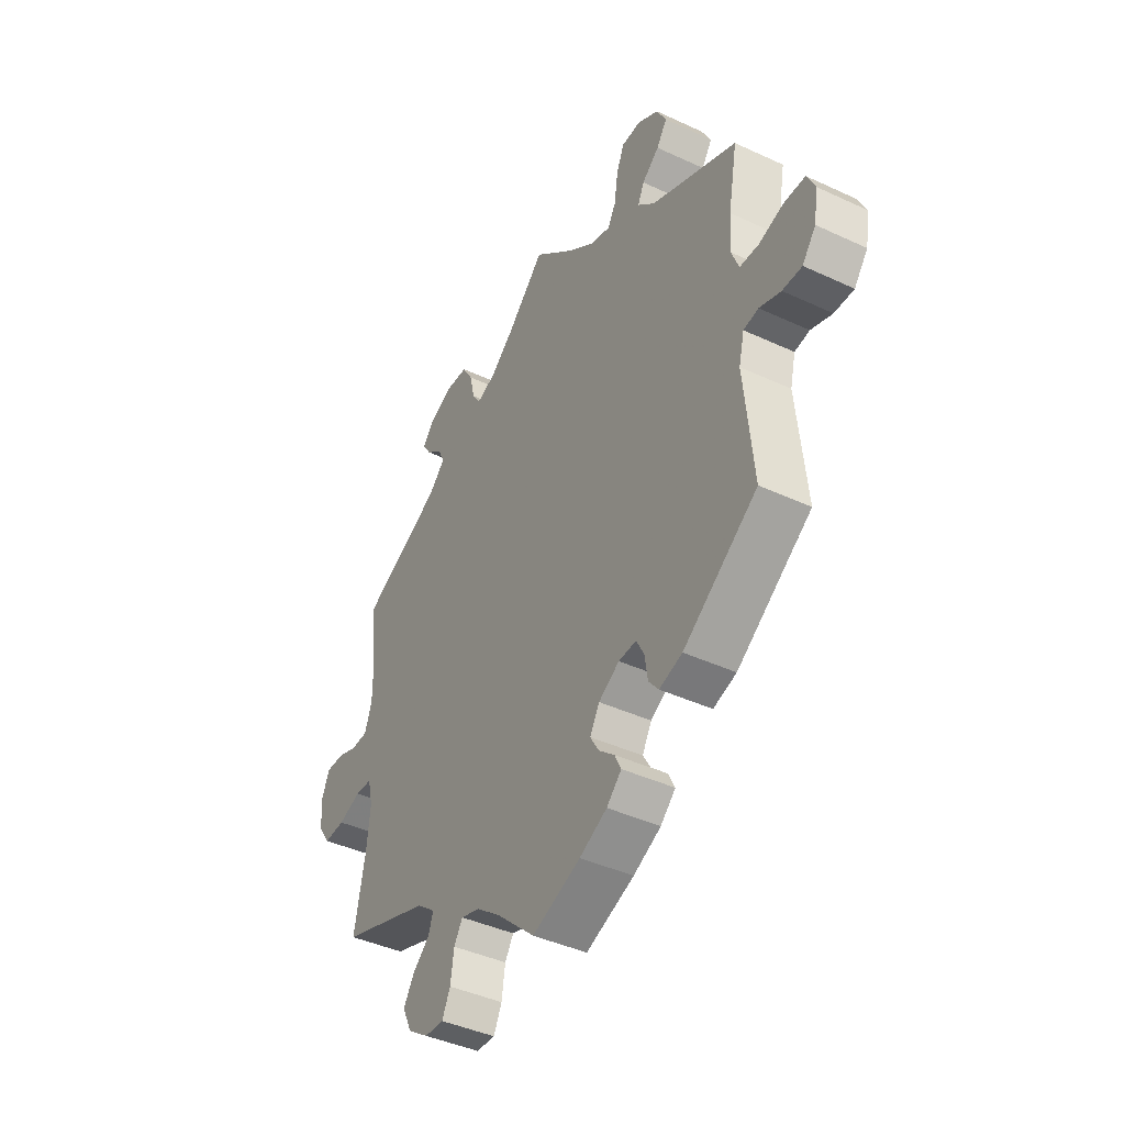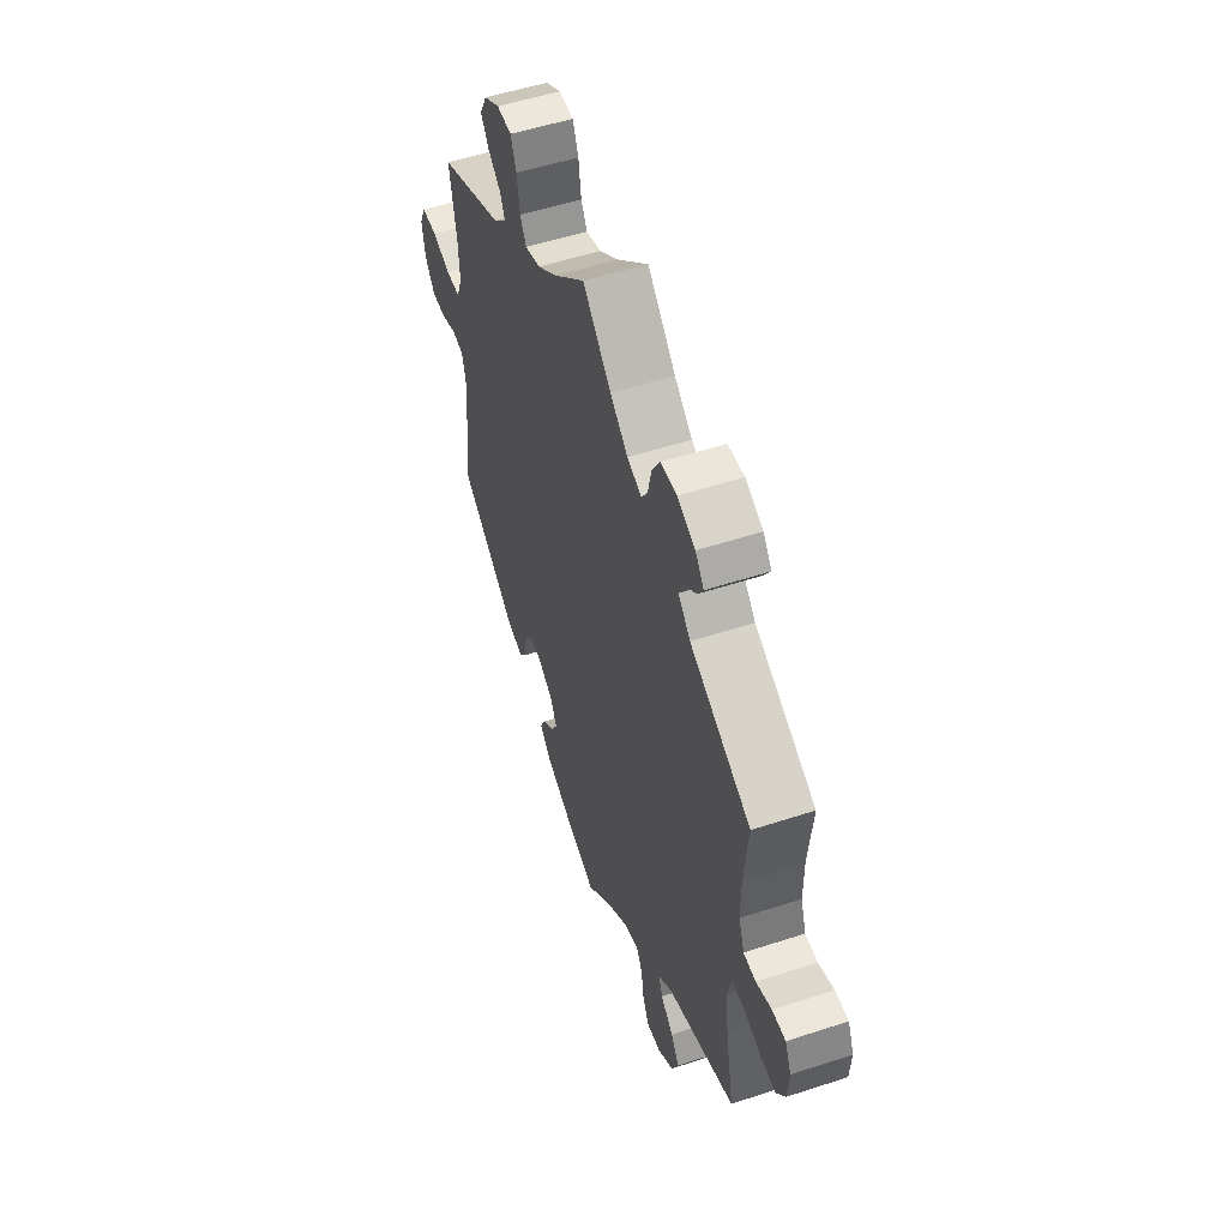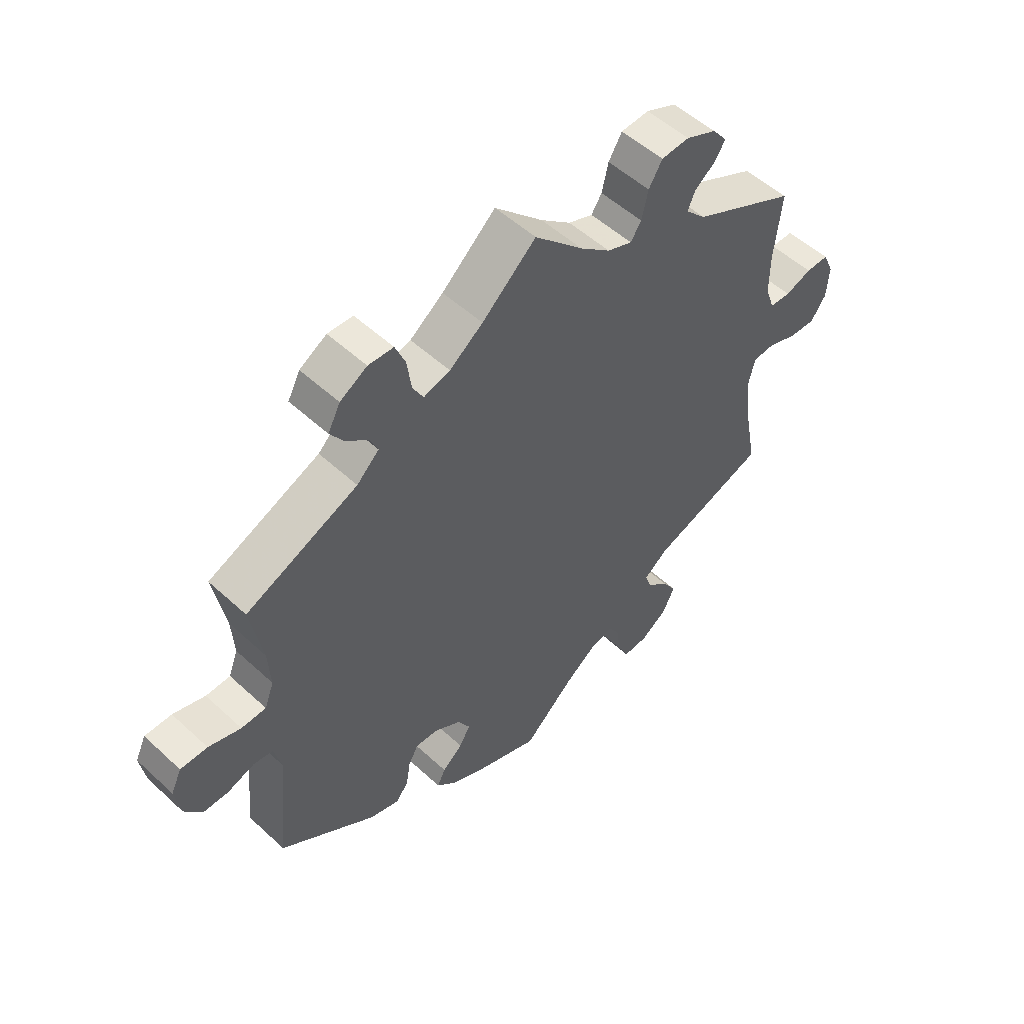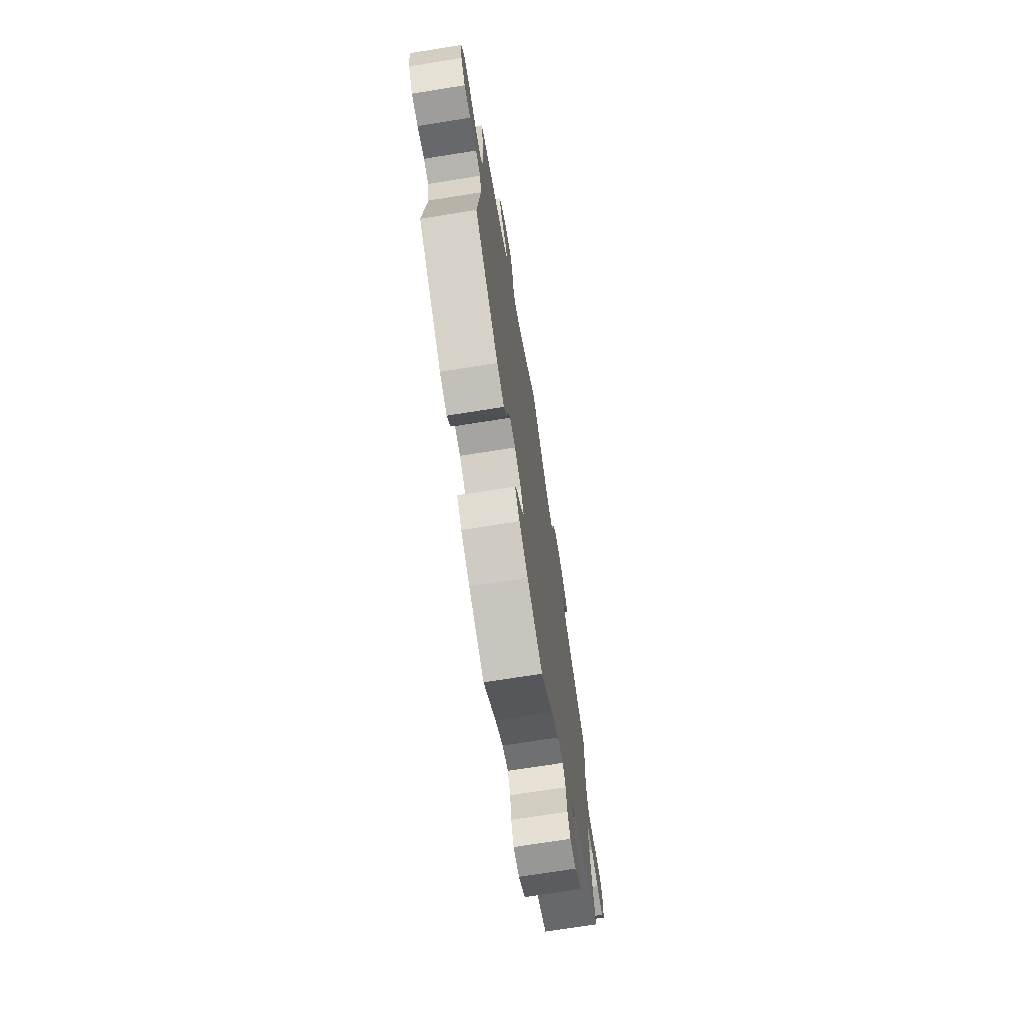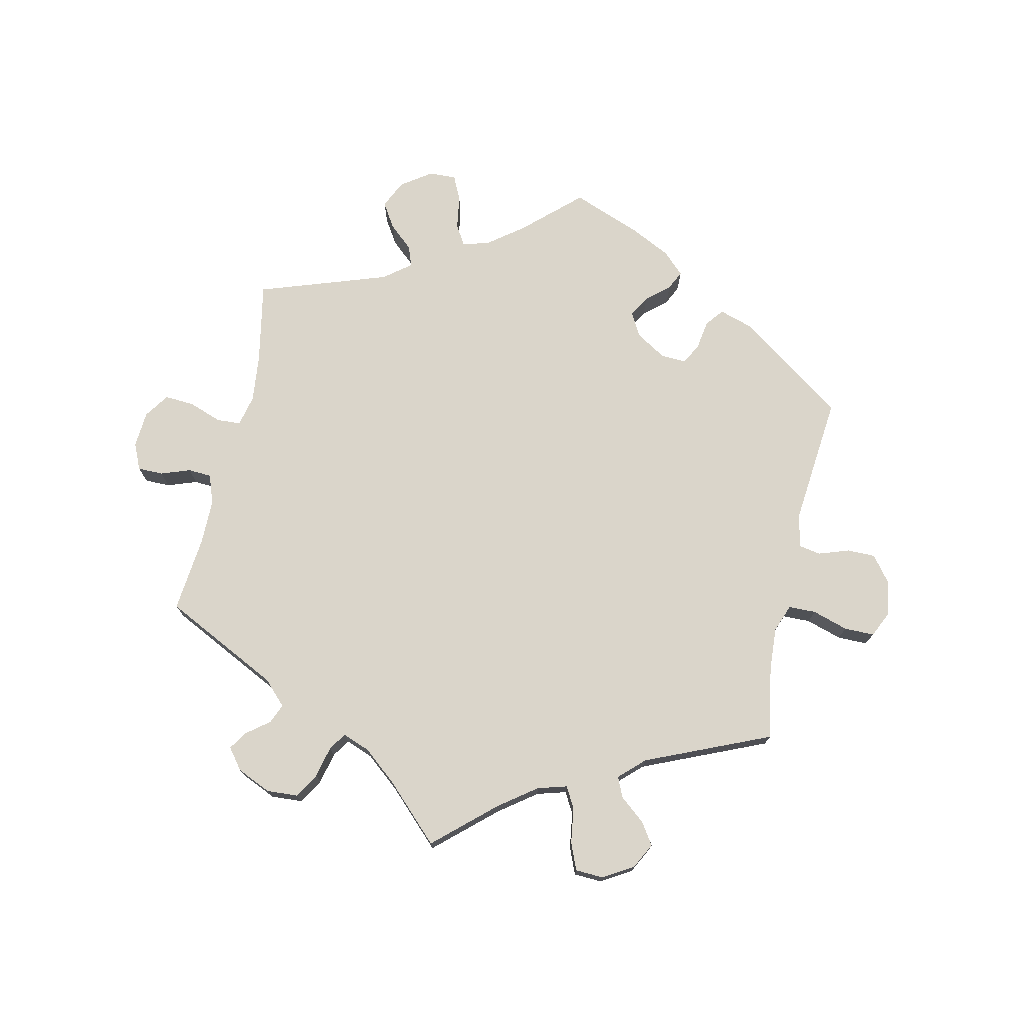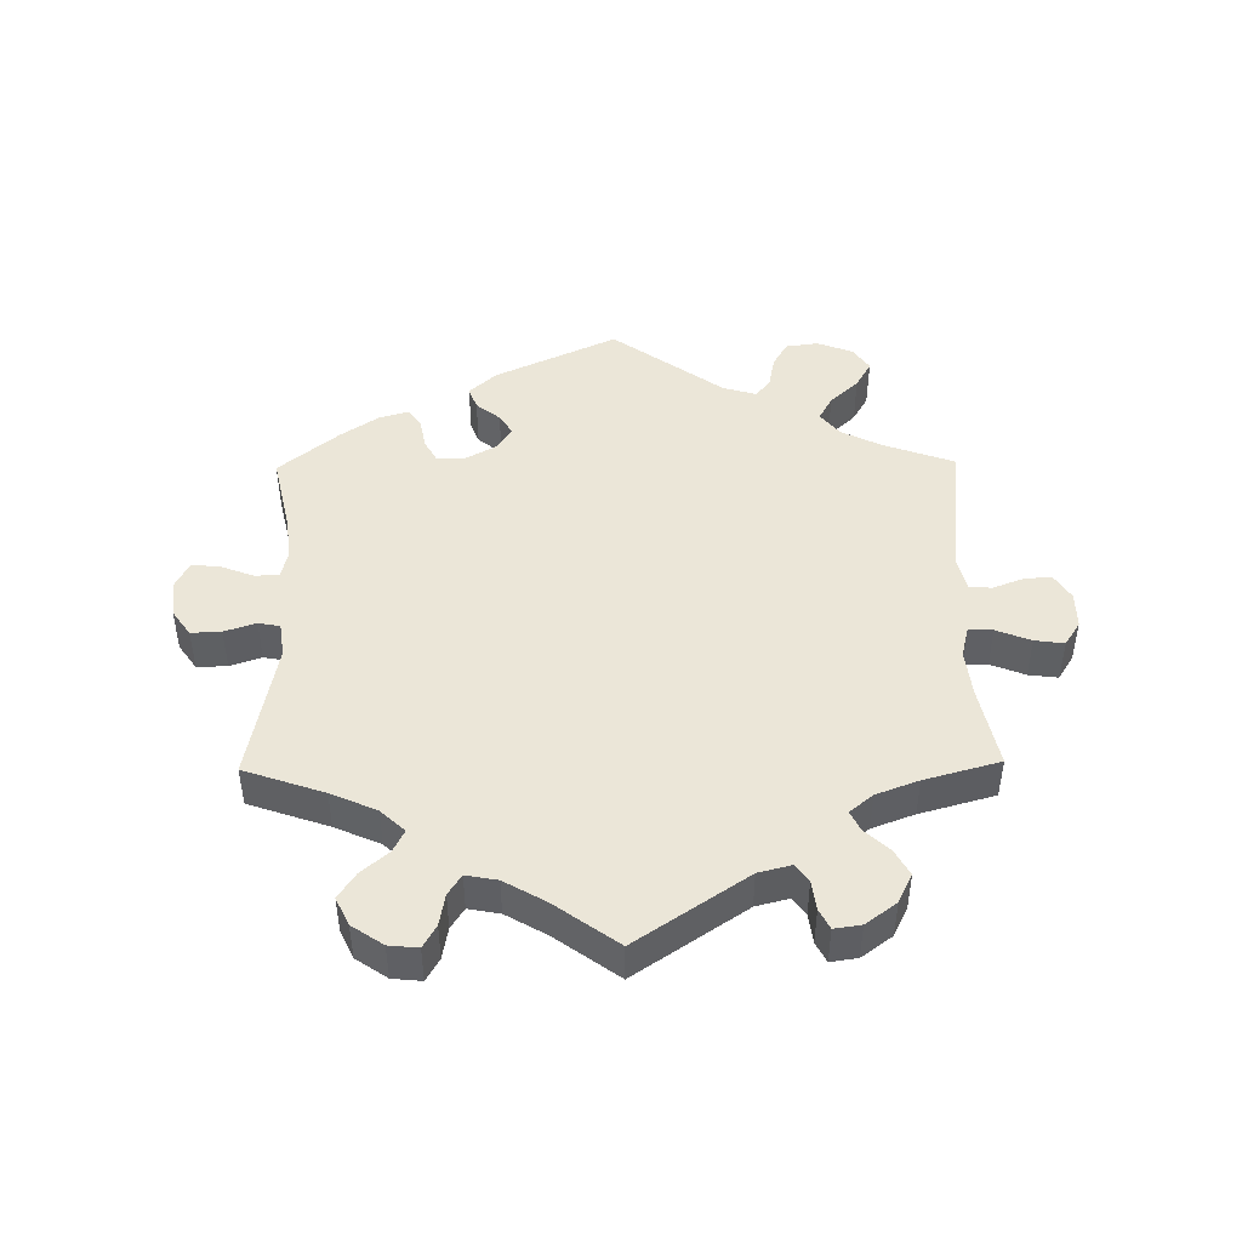
<metadata>
{"format":"obj","ext":"obj","renderer":"f3d","projection":"perspective","resolution":1024,"background":"white","views":[{"elev":-41.8,"azim":60.7,"up":"+Z"},{"elev":52.7,"azim":-109.4,"up":"+Z"},{"elev":52.8,"azim":134.7,"up":"+Z"},{"elev":-70.7,"azim":99.1,"up":"+Z"},{"elev":74.3,"azim":12.5,"up":"+Y"},{"elev":46.4,"azim":-60.8,"up":"+Y"}]}
</metadata>
<code>
v -0.086 0.07 -0.499
v -0.139 0.07 -0.459
v -0.18 0.07 -0.447
v -0.199 0.07 -0.478
v -0.207 0.07 -0.53
v -0.225 0.07 -0.568
v -0.267 0.07 -0.566
v -0.313 0.07 -0.534
v -0.333 0.07 -0.491
v -0.309 0.07 -0.453
v -0.272 0.07 -0.42
v -0.261 0.07 -0.389
v -0.302 0.07 -0.357
v -0.501 0.07 -0.289
v -0.477 0.07 -0.165
v -0.469 0.07 -0.091
v -0.48 0.07 -0.043
v -0.517 0.07 -0.041
v -0.567 0.07 -0.059
v -0.613 0.07 -0.062
v -0.639 0.07 -0.024
v -0.643 0.07 0.032
v -0.625 0.07 0.072
v -0.586 0.07 0.072
v -0.541 0.07 0.056
v -0.505 0.07 0.058
v -0.489 0.07 0.103
v -0.489 0.07 0.173
v -0.501 0.07 0.289
v -0.323 0.07 0.377
v -0.288 0.07 0.413
v -0.301 0.07 0.443
v -0.336 0.07 0.47
v -0.354 0.07 0.498
v -0.329 0.07 0.53
v -0.277 0.07 0.553
v -0.229 0.07 0.55
v -0.206 0.07 0.512
v -0.195 0.07 0.464
v -0.177 0.07 0.437
v -0.135 0.07 0.453
v -0.083 0.07 0.496
v 0 0.07 0.578
v 0.092 0.07 0.496
v 0.149 0.07 0.454
v 0.194 0.07 0.441
v 0.212 0.07 0.473
v 0.22 0.07 0.528
v 0.237 0.07 0.569
v 0.28 0.07 0.571
v 0.326 0.07 0.544
v 0.347 0.07 0.504
v 0.324 0.07 0.47
v 0.286 0.07 0.439
v 0.272 0.07 0.408
v 0.31 0.07 0.372
v 0.501 0.07 0.29
v 0.481 0.07 0.179
v 0.477 0.07 0.112
v 0.493 0.07 0.07
v 0.535 0.07 0.069
v 0.59 0.07 0.086
v 0.636 0.07 0.086
v 0.654 0.07 0.048
v 0.645 0.07 -0.008
v 0.615 0.07 -0.047
v 0.572 0.07 -0.047
v 0.525 0.07 -0.031
v 0.492 0.07 -0.037
v 0.48 0.07 -0.087
v 0.5 0.07 -0.289
v 0.336 0.07 -0.405
v 0.285 0.07 -0.421
v 0.263 0.07 -0.394
v 0.256 0.07 -0.349
v 0.239 0.07 -0.317
v 0.2 0.07 -0.319
v 0.154 0.07 -0.347
v 0.133 0.07 -0.384
v 0.152 0.07 -0.416
v 0.187 0.07 -0.446
v 0.201 0.07 -0.475
v 0.168 0.07 -0.507
v 0.107 0.07 -0.537
v 0 0.07 -0.578
v -0.086 0 -0.499
v -0.139 0 -0.459
v -0.18 0 -0.447
v -0.199 0 -0.478
v -0.207 0 -0.53
v -0.225 0 -0.568
v -0.267 0 -0.566
v -0.313 0 -0.534
v -0.333 0 -0.491
v -0.309 0 -0.453
v -0.272 0 -0.42
v -0.261 0 -0.389
v -0.302 0 -0.357
v -0.501 0 -0.289
v -0.477 0 -0.165
v -0.469 0 -0.091
v -0.48 0 -0.043
v -0.517 0 -0.041
v -0.567 0 -0.059
v -0.613 0 -0.062
v -0.639 0 -0.024
v -0.643 0 0.032
v -0.625 0 0.072
v -0.586 0 0.072
v -0.541 0 0.056
v -0.505 0 0.058
v -0.489 0 0.103
v -0.489 0 0.173
v -0.501 0 0.289
v -0.323 0 0.377
v -0.288 0 0.413
v -0.301 0 0.443
v -0.336 0 0.47
v -0.354 0 0.498
v -0.329 0 0.53
v -0.277 0 0.553
v -0.229 0 0.55
v -0.206 0 0.512
v -0.195 0 0.464
v -0.177 0 0.437
v -0.135 0 0.453
v -0.083 0 0.496
v 0 0 0.578
v 0.092 0 0.496
v 0.149 0 0.454
v 0.194 0 0.441
v 0.212 0 0.473
v 0.22 0 0.528
v 0.237 0 0.569
v 0.28 0 0.571
v 0.326 0 0.544
v 0.347 0 0.504
v 0.324 0 0.47
v 0.286 0 0.439
v 0.272 0 0.408
v 0.31 0 0.372
v 0.501 0 0.29
v 0.481 0 0.179
v 0.477 0 0.112
v 0.493 0 0.07
v 0.535 0 0.069
v 0.59 0 0.086
v 0.636 0 0.086
v 0.654 0 0.048
v 0.645 0 -0.008
v 0.615 0 -0.047
v 0.572 0 -0.047
v 0.525 0 -0.031
v 0.492 0 -0.037
v 0.48 0 -0.087
v 0.5 0 -0.289
v 0.336 0 -0.405
v 0.285 0 -0.421
v 0.263 0 -0.394
v 0.256 0 -0.349
v 0.239 0 -0.317
v 0.2 0 -0.319
v 0.154 0 -0.347
v 0.133 0 -0.384
v 0.152 0 -0.416
v 0.187 0 -0.446
v 0.201 0 -0.475
v 0.168 0 -0.507
v 0.107 0 -0.537
v 0 0 -0.578
f 84 85 1
f 83 84 1 2
f 80 81 82 83
f 79 80 83 2
f 78 79 2 3
f 77 78 3
f 72 73 74 75
f 70 71 72 75
f 69 70 75 76
f 65 66 67 68
f 65 68 69
f 64 65 69
f 61 62 63 64
f 60 61 64 69
f 59 60 69 76
f 56 57 58
f 55 56 58 59
f 51 52 53 54
f 51 54 55
f 50 51 55
f 47 48 49 50
f 46 47 50 55
f 45 46 55 59
f 42 43 44
f 41 42 44 45
f 40 41 45 59
f 36 37 38 39
f 36 39 40
f 35 36 40
f 32 33 34 35
f 31 32 35 40
f 30 31 40 59
f 28 29 30 59
f 22 23 24 25
f 22 25 26
f 21 22 26
f 18 19 20 21
f 17 18 21 26
f 13 14 15
f 12 13 15 16
f 8 9 10 11
f 6 7 8 11
f 4 5 6 11
f 3 4 11 12
f 77 3 12 16
f 27 28 59 76
f 17 26 27 76
f 16 17 76 77
f 86 170 169
f 87 86 169 168
f 168 167 166 165
f 87 168 165 164
f 88 87 164 163
f 88 163 162
f 160 159 158 157
f 160 157 156 155
f 161 160 155 154
f 153 152 151 150
f 154 153 150
f 154 150 149
f 149 148 147 146
f 154 149 146 145
f 161 154 145 144
f 143 142 141
f 144 143 141 140
f 139 138 137 136
f 140 139 136
f 140 136 135
f 135 134 133 132
f 140 135 132 131
f 144 140 131 130
f 129 128 127
f 130 129 127 126
f 144 130 126 125
f 124 123 122 121
f 125 124 121
f 125 121 120
f 120 119 118 117
f 125 120 117 116
f 144 125 116 115
f 144 115 114 113
f 110 109 108 107
f 111 110 107
f 111 107 106
f 106 105 104 103
f 111 106 103 102
f 100 99 98
f 101 100 98 97
f 96 95 94 93
f 96 93 92 91
f 96 91 90 89
f 97 96 89 88
f 101 97 88 162
f 161 144 113 112
f 161 112 111 102
f 162 161 102 101
f 1 86 87 2
f 2 87 88 3
f 3 88 89 4
f 4 89 90 5
f 5 90 91 6
f 6 91 92 7
f 7 92 93 8
f 8 93 94 9
f 9 94 95 10
f 10 95 96 11
f 11 96 97 12
f 12 97 98 13
f 13 98 99 14
f 14 99 100 15
f 15 100 101 16
f 16 101 102 17
f 17 102 103 18
f 18 103 104 19
f 19 104 105 20
f 20 105 106 21
f 21 106 107 22
f 22 107 108 23
f 23 108 109 24
f 24 109 110 25
f 25 110 111 26
f 26 111 112 27
f 27 112 113 28
f 28 113 114 29
f 29 114 115 30
f 30 115 116 31
f 31 116 117 32
f 32 117 118 33
f 33 118 119 34
f 34 119 120 35
f 35 120 121 36
f 36 121 122 37
f 37 122 123 38
f 38 123 124 39
f 39 124 125 40
f 40 125 126 41
f 41 126 127 42
f 42 127 128 43
f 43 128 129 44
f 44 129 130 45
f 45 130 131 46
f 46 131 132 47
f 47 132 133 48
f 48 133 134 49
f 49 134 135 50
f 50 135 136 51
f 51 136 137 52
f 52 137 138 53
f 53 138 139 54
f 54 139 140 55
f 55 140 141 56
f 56 141 142 57
f 57 142 143 58
f 58 143 144 59
f 59 144 145 60
f 60 145 146 61
f 61 146 147 62
f 62 147 148 63
f 63 148 149 64
f 64 149 150 65
f 65 150 151 66
f 66 151 152 67
f 67 152 153 68
f 68 153 154 69
f 69 154 155 70
f 70 155 156 71
f 71 156 157 72
f 72 157 158 73
f 73 158 159 74
f 74 159 160 75
f 75 160 161 76
f 76 161 162 77
f 77 162 163 78
f 78 163 164 79
f 79 164 165 80
f 80 165 166 81
f 81 166 167 82
f 82 167 168 83
f 83 168 169 84
f 84 169 170 85
f 85 170 86 1

</code>
